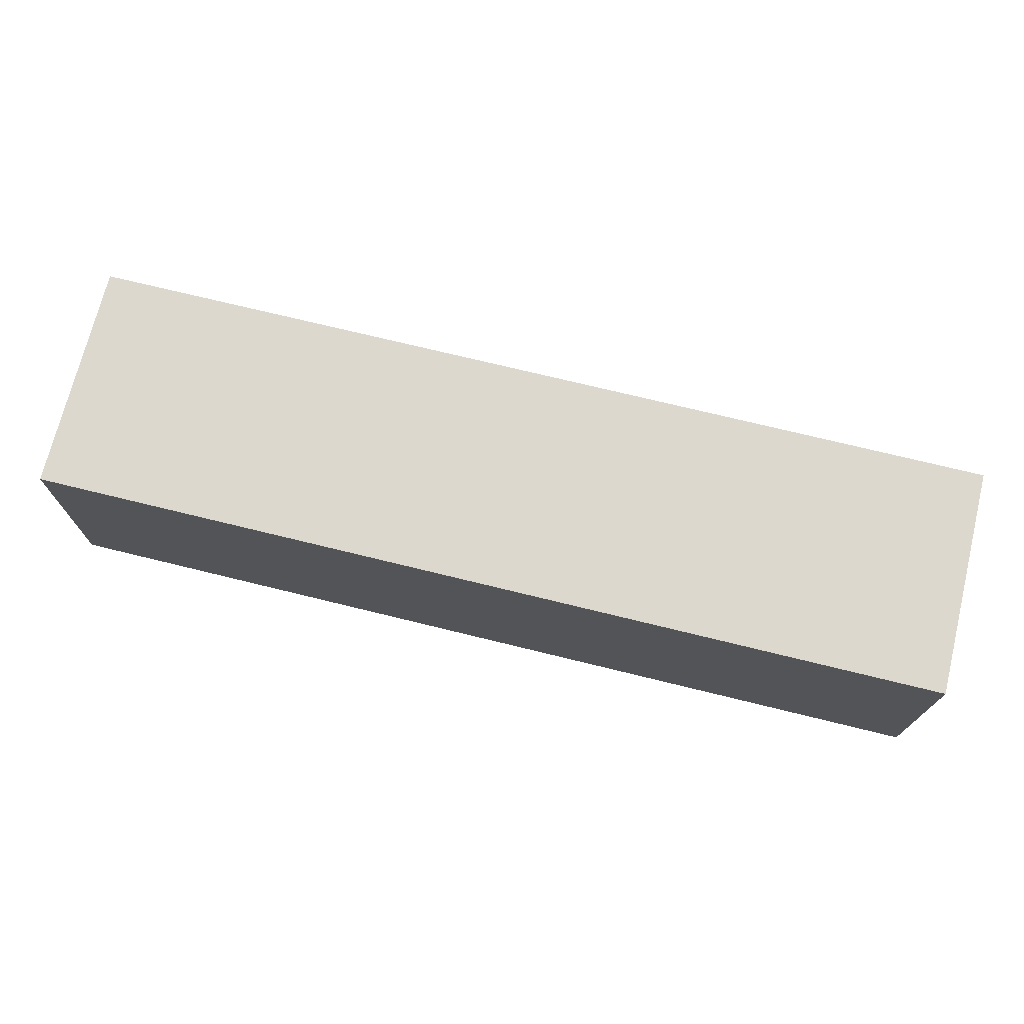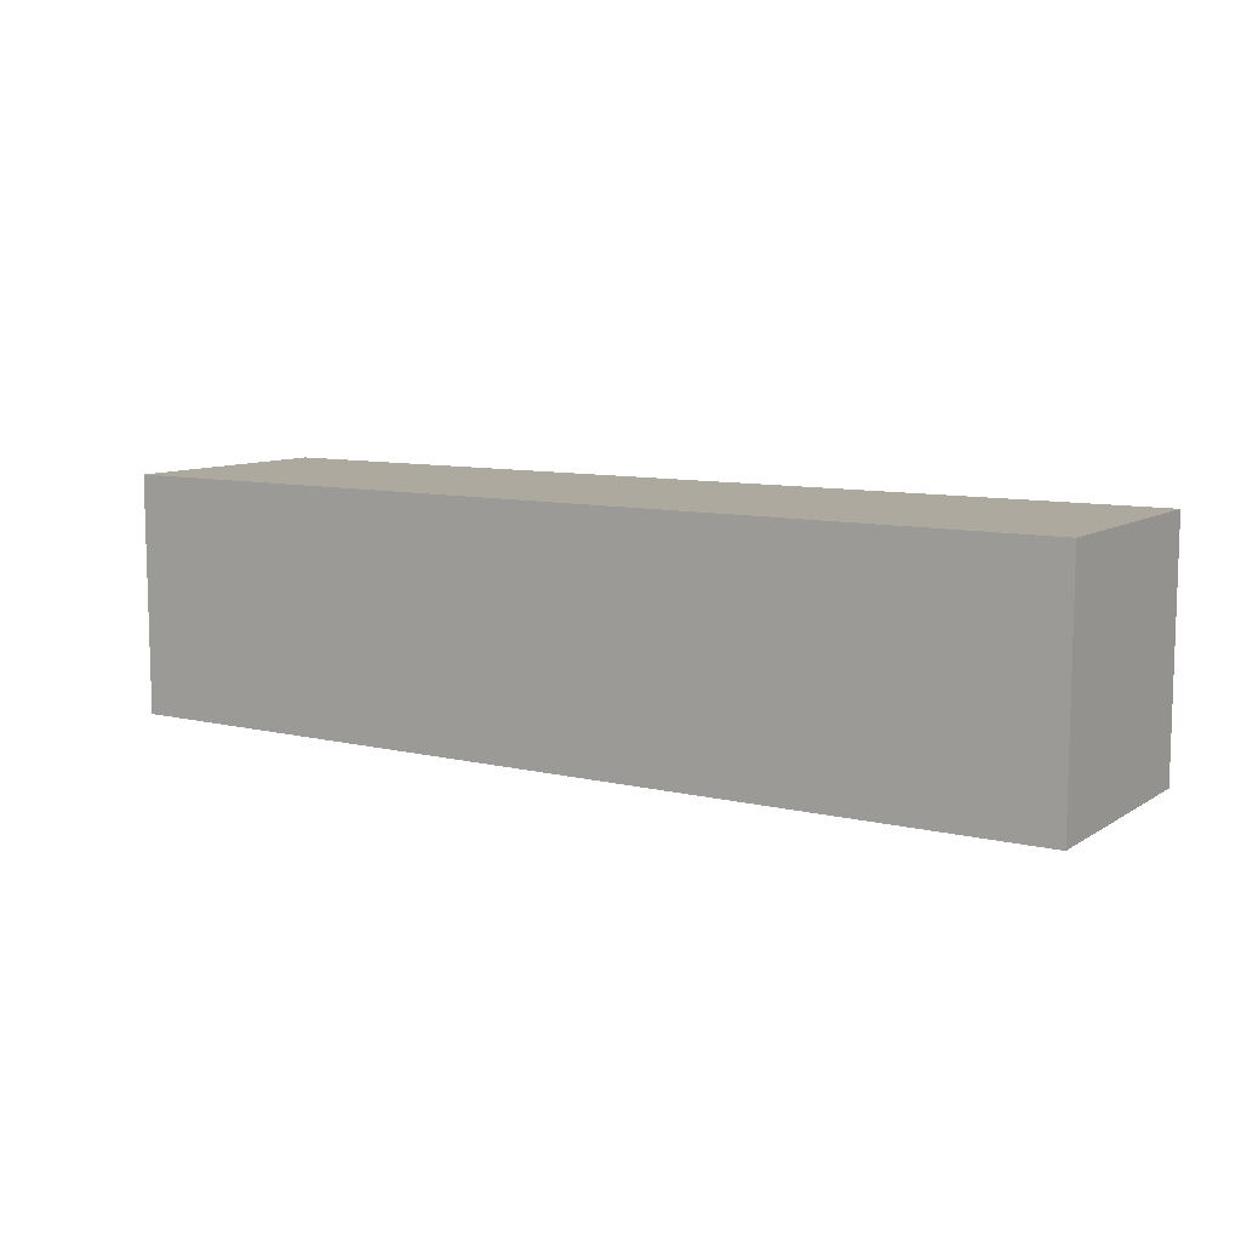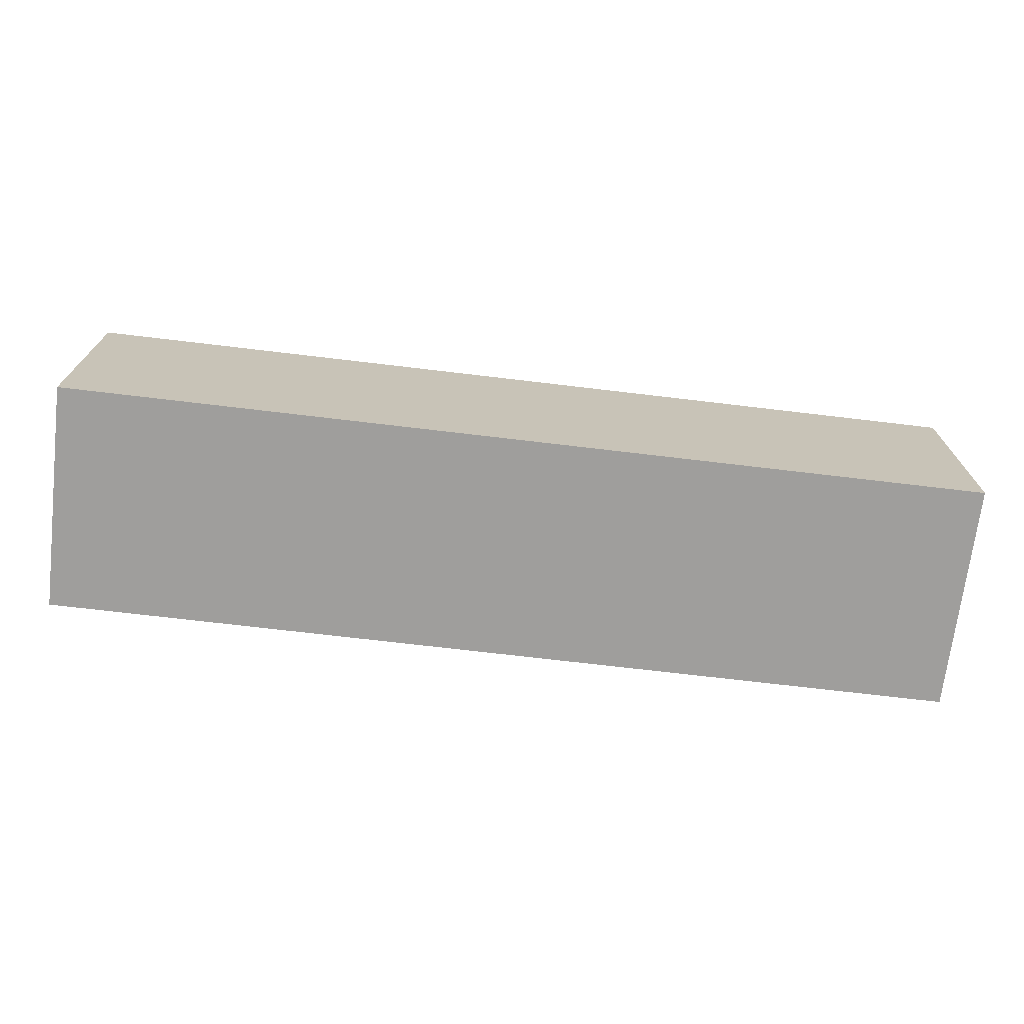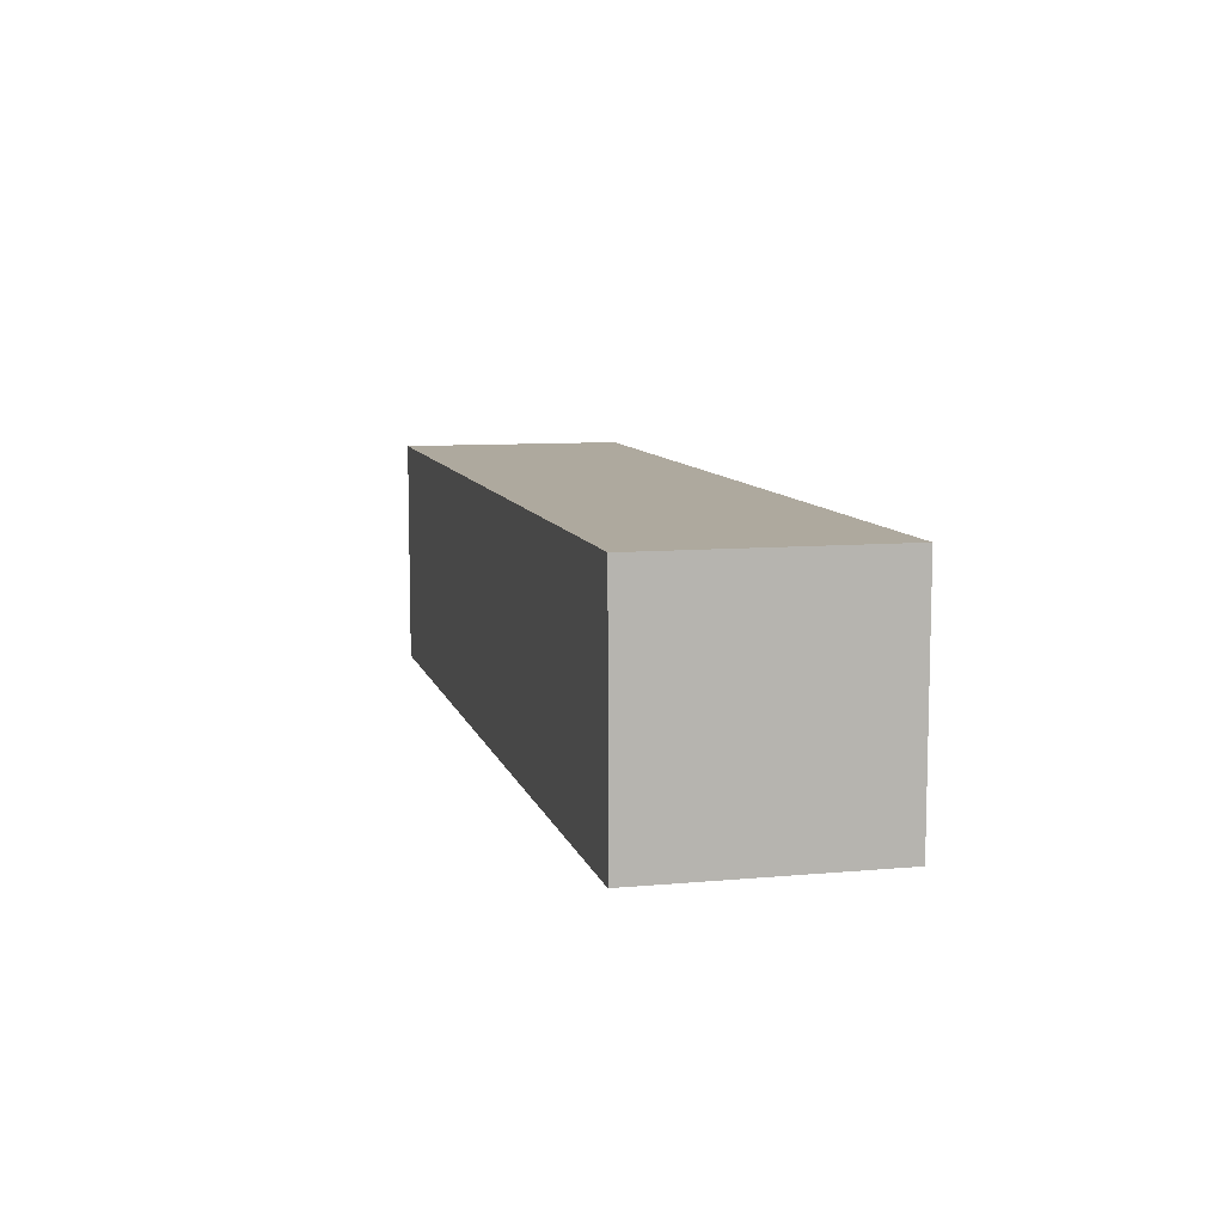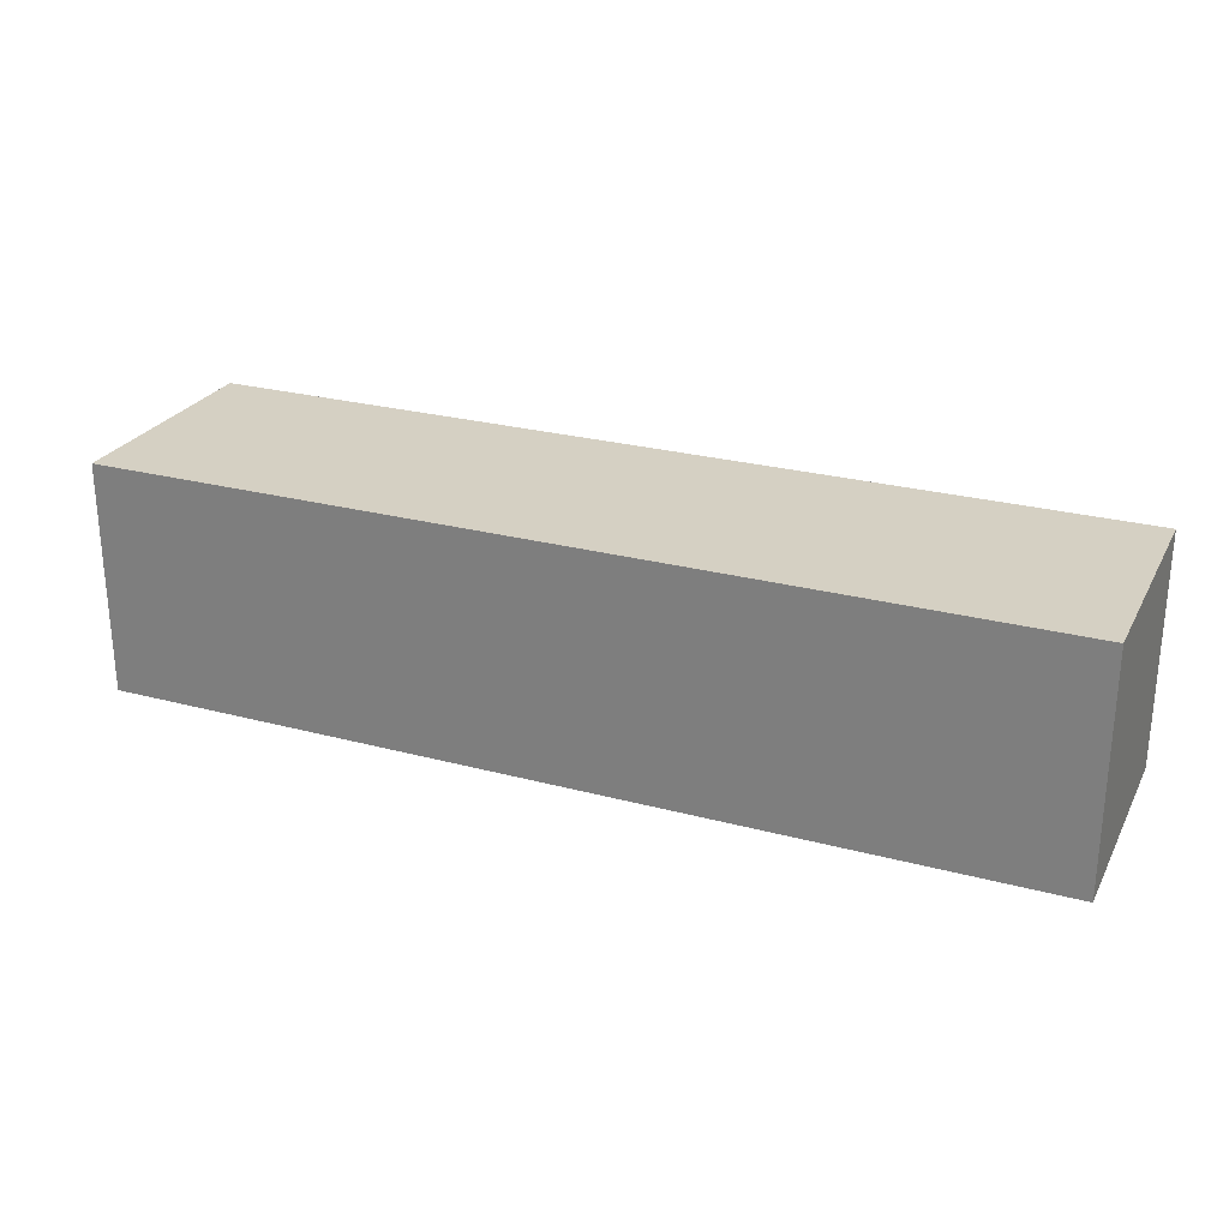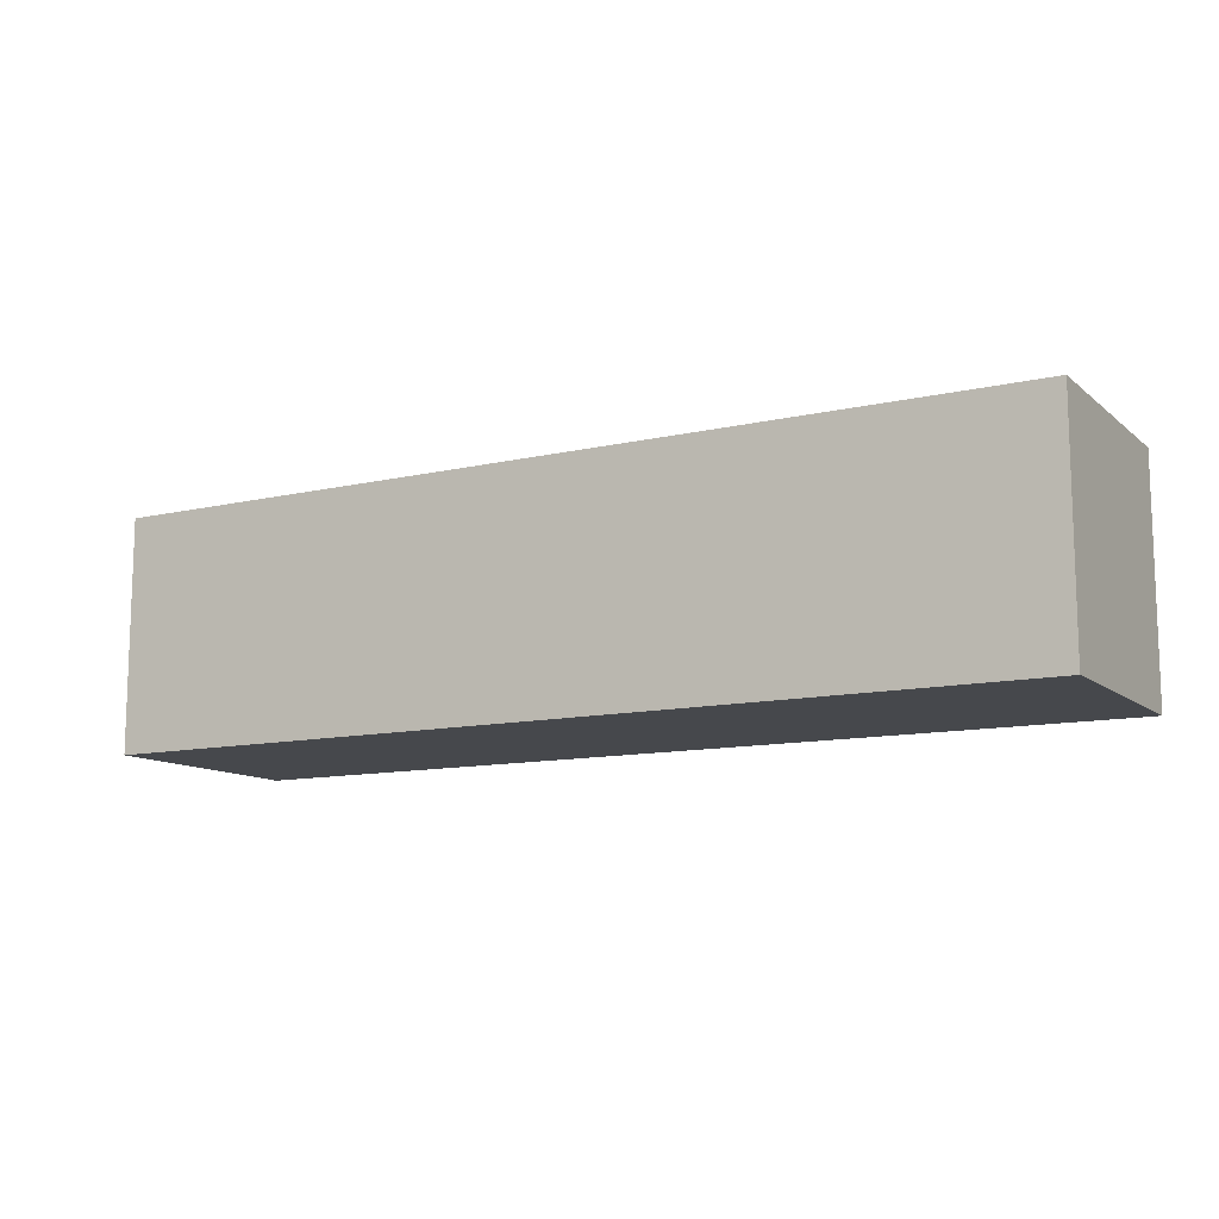
<metadata>
{"format":"obj","ext":"obj","renderer":"f3d","projection":"perspective","resolution":1024,"background":"white","views":[{"elev":72.3,"azim":13.8,"up":"+Y"},{"elev":9.1,"azim":32.7,"up":"+Z"},{"elev":-70.9,"azim":-6.8,"up":"+Z"},{"elev":9.0,"azim":-103.7,"up":"+Z"},{"elev":26.0,"azim":22.9,"up":"+Z"},{"elev":-11.5,"azim":-150.8,"up":"+Y"}]}
</metadata>
<code>
o topFace
v 0.5 0.125 0.125
v 0.5 0.125 -0.125
v -0.5 0.125 -0.125
v -0.5 0.125 0.125
f 1 2 3 4
o bottomFace
v -0.5 -0.125 0.125
v -0.5 -0.125 -0.125
v 0.5 -0.125 -0.125
v 0.5 -0.125 0.125
f 5 6 7 8
o northFace
v -0.5 0.125 0.125
v -0.5 0.125 -0.125
v -0.5 -0.125 -0.125
v -0.5 -0.125 0.125
f 9 10 11 12
o southFace
v 0.5 0.125 -0.125
v 0.5 0.125 0.125
v 0.5 -0.125 0.125
v 0.5 -0.125 -0.125
f 13 14 15 16
o eastFace
v -0.5 0.125 -0.125
v 0.5 0.125 -0.125
v 0.5 -0.125 -0.125
v -0.5 -0.125 -0.125
f 17 18 19 20
o westFace
v 0.5 0.125 0.125
v -0.5 0.125 0.125
v -0.5 -0.125 0.125
v 0.5 -0.125 0.125
f 21 22 23 24

</code>
